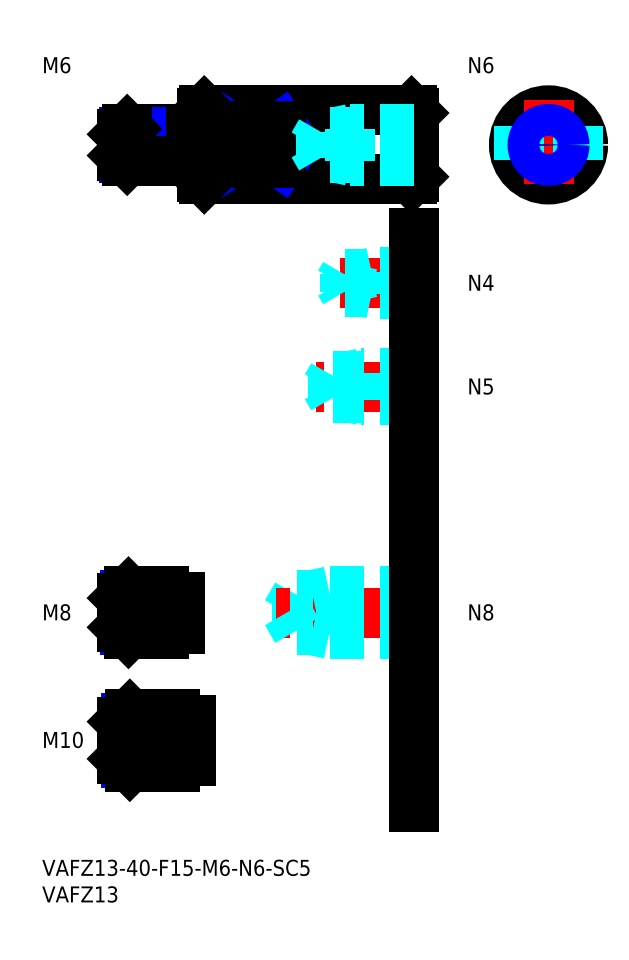
<metadata>
{"format":"dxf","ext":"dxf","renderer":"ezdxf+matplotlib","layout":"modelspace","background":"white","min_lineweight":24,"dpi":150}
</metadata>
<code>
0
SECTION
2
ENTITIES
0
INSERT
8
MSM_CONTINUOUS
2
*U8
10
0
20
0
30
0
0
INSERT
8
MSM_CONTINUOUS
2
*U9
10
0
20
0
30
0
0
LINE
8
MSM_CENTER
10
13
20
134.5
30
0
11
72
21
134.5
31
0
0
LINE
8
MSM_CONTINUOUS
10
30.5
20
141
30
0
11
69.5
21
141
31
0
0
LINE
8
MSM_CONTINUOUS
10
30.5
20
128
30
0
11
69.5
21
128
31
0
0
LINE
8
MSM_CONTINUOUS
10
30
20
128.5
30
0
11
30
21
140.5
31
0
0
LINE
8
MSM_CENTER
10
86.76
20
134.5
30
0
11
103.8
21
134.5
31
0
0
CIRCLE
8
MSM_CONTINUOUS
10
95.26
20
134.5
30
0
40
6.5
0
LINE
8
MSM_CENTER
10
95.26
20
143
30
0
11
95.26
21
126
31
0
0
LINE
8
MSM_CONTINUOUS
10
70
20
140.5
30
0
11
70
21
128.5
31
0
0
LINE
8
MSM_CONTINUOUS
10
30.5
20
128
30
0
11
30.5
21
141
31
0
0
LINE
8
MSM_CONTINUOUS
10
69.5
20
141
30
0
11
69.5
21
128
31
0
0
LINE
8
MSM_NARROW
10
35
20
131
30
0
11
45
21
138
31
0
0
LINE
8
MSM_NARROW
10
35
20
138
30
0
11
45
21
131
31
0
0
LINE
8
MSM_CONTINUOUS
10
45
20
131
30
0
11
35
21
131
31
0
0
LINE
8
MSM_CONTINUOUS
10
45
20
138
30
0
11
35
21
138
31
0
0
LINE
8
MSM_CONTINUOUS
10
35
20
138
30
0
11
35
21
131
31
0
0
LINE
8
MSM_CONTINUOUS
10
45
20
131
30
0
11
45
21
138
31
0
0
LINE
8
MSM_DASHED
10
89.76
20
138
30
0
11
89.76
21
131
31
0
0
LINE
8
MSM_DASHED
10
100.8
20
138
30
0
11
100.8
21
131
31
0
0
LINE
8
MSM_CONTINUOUS
10
30
20
140.5
30
0
11
30.5
21
141
31
0
0
LINE
8
MSM_CONTINUOUS
10
30
20
128.5
30
0
11
30.5
21
128
31
0
0
LINE
8
MSM_CONTINUOUS
10
69.5
20
141
30
0
11
70
21
140.5
31
0
0
LINE
8
MSM_CONTINUOUS
10
69.5
20
128
30
0
11
70
21
128.5
31
0
0
INSERT
8
MSM_CONTINUOUS
2
*U10
10
0
20
0
30
0
0
LINE
8
MSM_DASHED
10
54
20
42.5
30
0
11
54
21
50.5
31
0
0
LINE
8
MSM_DASHED
10
47.92
20
43.18
30
0
11
47.92
21
49.82
31
0
0
LINE
8
MSM_DASHED
10
47.92
20
49.82
30
0
11
46
21
46.5
31
0
0
LINE
8
MSM_CENTER
10
72
20
46.5
30
0
11
44
21
46.5
31
0
0
LINE
8
MSM_DASHED
10
70
20
43.18
30
0
11
47.92
21
43.18
31
0
0
LINE
8
MSM_DASHED
10
70
20
42.5
30
0
11
54
21
42.5
31
0
0
LINE
8
MSM_DASHED
10
54
20
42.5
30
0
11
50.87
21
43.18
31
0
0
LINE
8
MSM_DASHED
10
47.92
20
43.18
30
0
11
46
21
46.5
31
0
0
LINE
8
MSM_DASHED
10
70
20
50.5
30
0
11
54
21
50.5
31
0
0
LINE
8
MSM_DASHED
10
70
20
49.82
30
0
11
47.92
21
49.82
31
0
0
LINE
8
MSM_DASHED
10
54
20
50.5
30
0
11
50.87
21
49.82
31
0
0
INSERT
8
MSM_CONTINUOUS
2
*U11
10
0
20
0
30
0
0
LINE
8
MSM_CENTER
10
72
20
89
30
0
11
51.5
21
89
31
0
0
LINE
8
MSM_DASHED
10
70
20
91.5
30
0
11
60
21
91.5
31
0
0
LINE
8
MSM_DASHED
10
70
20
91.07
30
0
11
54.69
21
91.07
31
0
0
LINE
8
MSM_DASHED
10
70
20
86.93
30
0
11
54.69
21
86.93
31
0
0
LINE
8
MSM_DASHED
10
70
20
86.5
30
0
11
60
21
86.5
31
0
0
LINE
8
MSM_DASHED
10
54.69
20
86.93
30
0
11
54.69
21
91.07
31
0
0
LINE
8
MSM_DASHED
10
54.69
20
91.07
30
0
11
53.5
21
89
31
0
0
LINE
8
MSM_DASHED
10
60
20
86.5
30
0
11
60
21
91.5
31
0
0
LINE
8
MSM_DASHED
10
54.69
20
86.93
30
0
11
53.5
21
89
31
0
0
LINE
8
MSM_DASHED
10
60
20
86.5
30
0
11
58
21
86.93
31
0
0
LINE
8
MSM_DASHED
10
60
20
91.5
30
0
11
58
21
91.07
31
0
0
INSERT
8
MSM_CONTINUOUS
2
*U12
10
0
20
0
30
0
0
LINE
8
MSM_CENTER
10
72
20
108.5
30
0
11
54
21
108.5
31
0
0
LINE
8
MSM_DASHED
10
70
20
110.5
30
0
11
62
21
110.5
31
0
0
LINE
8
MSM_DASHED
10
70
20
110.1
30
0
11
56.94
21
110.1
31
0
0
LINE
8
MSM_DASHED
10
70
20
106.9
30
0
11
56.94
21
106.9
31
0
0
LINE
8
MSM_DASHED
10
70
20
106.5
30
0
11
62
21
106.5
31
0
0
LINE
8
MSM_DASHED
10
56.94
20
106.9
30
0
11
56.94
21
110.1
31
0
0
LINE
8
MSM_DASHED
10
56.94
20
110.1
30
0
11
56
21
108.5
31
0
0
LINE
8
MSM_DASHED
10
62
20
106.5
30
0
11
62
21
110.5
31
0
0
LINE
8
MSM_DASHED
10
56.94
20
106.9
30
0
11
56
21
108.5
31
0
0
LINE
8
MSM_DASHED
10
62
20
106.5
30
0
11
60.25
21
106.9
31
0
0
LINE
8
MSM_DASHED
10
62
20
110.5
30
0
11
60.25
21
110.1
31
0
0
INSERT
8
MSM_CONTINUOUS
2
*U13
10
0
20
0
30
0
0
LINE
8
MSM_CENTER
10
13
20
22.5
30
0
11
30
21
22.5
31
0
0
INSERT
8
MSM_CONTINUOUS
2
*U14
10
0
20
0
30
0
0
LINE
8
MSM_CENTER
10
13
20
46.5
30
0
11
28
21
46.5
31
0
0
LINE
8
MSM_NARROW
10
23
20
43.18
30
0
11
15.57
21
43.18
31
0
0
LINE
8
MSM_CONTINUOUS
10
23
20
42.5
30
0
11
16.25
21
42.5
31
0
0
LINE
8
MSM_CONTINUOUS
10
23
20
50.5
30
0
11
16.25
21
50.5
31
0
0
LINE
8
MSM_NARROW
10
23
20
49.82
30
0
11
15.57
21
49.82
31
0
0
LINE
8
MSM_CONTINUOUS
10
15
20
43.75
30
0
11
15
21
49.25
31
0
0
LINE
8
MSM_NARROW
10
25
20
18.31
30
0
11
15.69
21
18.31
31
0
0
LINE
8
MSM_CONTINUOUS
10
25
20
17.5
30
0
11
16.5
21
17.5
31
0
0
LINE
8
MSM_CONTINUOUS
10
25
20
27.5
30
0
11
16.5
21
27.5
31
0
0
LINE
8
MSM_NARROW
10
25
20
26.69
30
0
11
15.69
21
26.69
31
0
0
LINE
8
MSM_CONTINUOUS
10
15
20
19
30
0
11
15
21
26
31
0
0
LINE
8
MSM_CONTINUOUS
10
23
20
50.5
30
0
11
23
21
42.5
31
0
0
LINE
8
MSM_CONTINUOUS
10
25
20
27.5
30
0
11
25
21
17.5
31
0
0
LINE
8
MSM_CONTINUOUS
10
16.25
20
50.5
30
0
11
15
21
49.25
31
0
0
LINE
8
MSM_CONTINUOUS
10
16.25
20
42.5
30
0
11
15
21
43.75
31
0
0
LINE
8
MSM_CONTINUOUS
10
16.25
20
50.5
30
0
11
16.25
21
42.5
31
0
0
LINE
8
MSM_CONTINUOUS
10
16.5
20
27.5
30
0
11
15
21
26
31
0
0
LINE
8
MSM_CONTINUOUS
10
16.5
20
17.5
30
0
11
15
21
19
31
0
0
LINE
8
MSM_CONTINUOUS
10
16.5
20
27.5
30
0
11
16.5
21
17.5
31
0
0
LINE
8
MSM_CONTINUOUS
10
26
20
49.5
30
0
11
26
21
43.5
31
0
0
LINE
8
MSM_CONTINUOUS
10
23
20
49.5
30
0
11
26
21
49.5
31
0
0
LINE
8
MSM_CONTINUOUS
10
23
20
43.5
30
0
11
26
21
43.5
31
0
0
LINE
8
MSM_CONTINUOUS
10
28
20
26.35
30
0
11
28
21
18.65
31
0
0
LINE
8
MSM_CONTINUOUS
10
25
20
26.35
30
0
11
28
21
26.35
31
0
0
LINE
8
MSM_CONTINUOUS
10
25
20
18.65
30
0
11
28
21
18.65
31
0
0
INSERT
8
MSM_CONTINUOUS
2
*U15
10
0
20
0
30
0
0
LINE
8
MSM_DASHED
10
70
20
137.5
30
0
11
58
21
137.5
31
0
0
LINE
8
MSM_DASHED
10
70
20
137
30
0
11
52.42
21
137
31
0
0
LINE
8
MSM_DASHED
10
70
20
132
30
0
11
52.42
21
132
31
0
0
LINE
8
MSM_DASHED
10
70
20
131.5
30
0
11
58
21
131.5
31
0
0
LINE
8
MSM_DASHED
10
58
20
131.5
30
0
11
58
21
137.5
31
0
0
LINE
8
MSM_DASHED
10
52.42
20
132
30
0
11
52.42
21
137
31
0
0
LINE
8
MSM_DASHED
10
52.42
20
137
30
0
11
51
21
134.5
31
0
0
LINE
8
MSM_DASHED
10
52.42
20
132
30
0
11
51
21
134.5
31
0
0
LINE
8
MSM_DASHED
10
58
20
131.5
30
0
11
55.5
21
132
31
0
0
LINE
8
MSM_DASHED
10
58
20
137.5
30
0
11
55.5
21
137
31
0
0
CIRCLE
8
MSM_CONTINUOUS
10
95.26
20
134.5
30
0
40
2.458
0
CIRCLE
8
MSM_NARROW
10
95.26
20
134.5
30
0
40
3
0
LINE
8
MSM_CONTINUOUS
10
28
20
137.5
30
0
11
16
21
137.5
31
0
0
LINE
8
MSM_NARROW
10
28
20
137
30
0
11
15.46
21
137
31
0
0
LINE
8
MSM_NARROW
10
28
20
132
30
0
11
15.46
21
132
31
0
0
LINE
8
MSM_CONTINUOUS
10
28
20
131.5
30
0
11
16
21
131.5
31
0
0
LINE
8
MSM_CONTINUOUS
10
15
20
136.5
30
0
11
15
21
132.5
31
0
0
LINE
8
MSM_CONTINUOUS
10
28
20
137.5
30
0
11
28
21
131.5
31
0
0
LINE
8
MSM_CONTINUOUS
10
16
20
137.5
30
0
11
15
21
136.5
31
0
0
LINE
8
MSM_CONTINUOUS
10
16
20
131.5
30
0
11
15
21
132.5
31
0
0
LINE
8
MSM_CONTINUOUS
10
16
20
137.5
30
0
11
16
21
131.5
31
0
0
LINE
8
MSM_CONTINUOUS
10
28
20
136.6
30
0
11
30
21
136.6
31
0
0
LINE
8
MSM_CONTINUOUS
10
28
20
132.4
30
0
11
30
21
132.4
31
0
0
LINE
8
MSM_CONTINUOUS
10
70
20
118
30
0
11
70
21
10
31
0
0
INSERT
8
MSM_CONTINUOUS
2
*U16
10
0
20
0
30
0
0
ENDSEC
0
EOF

</code>
